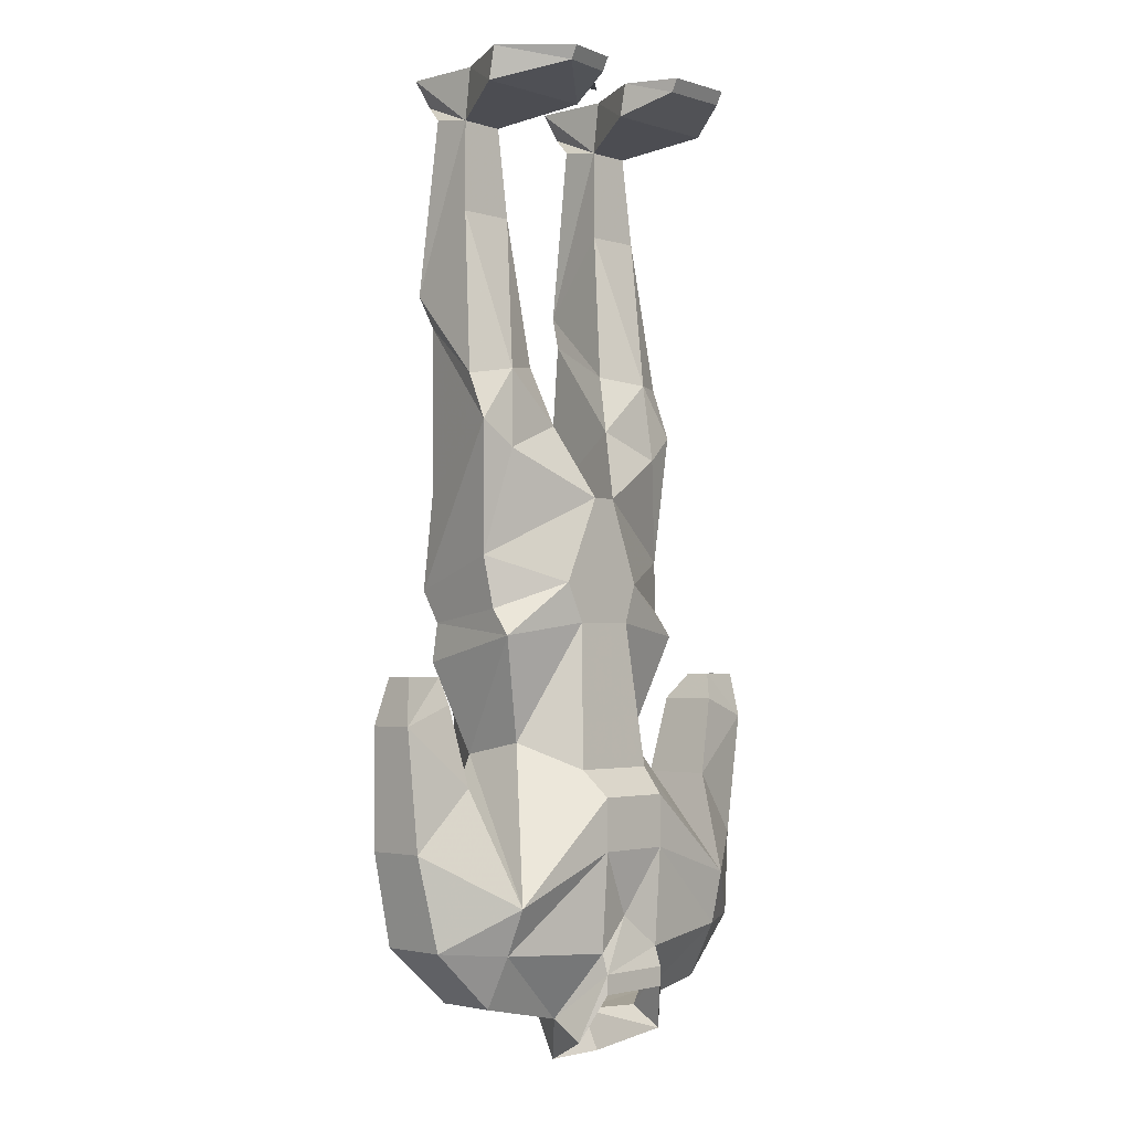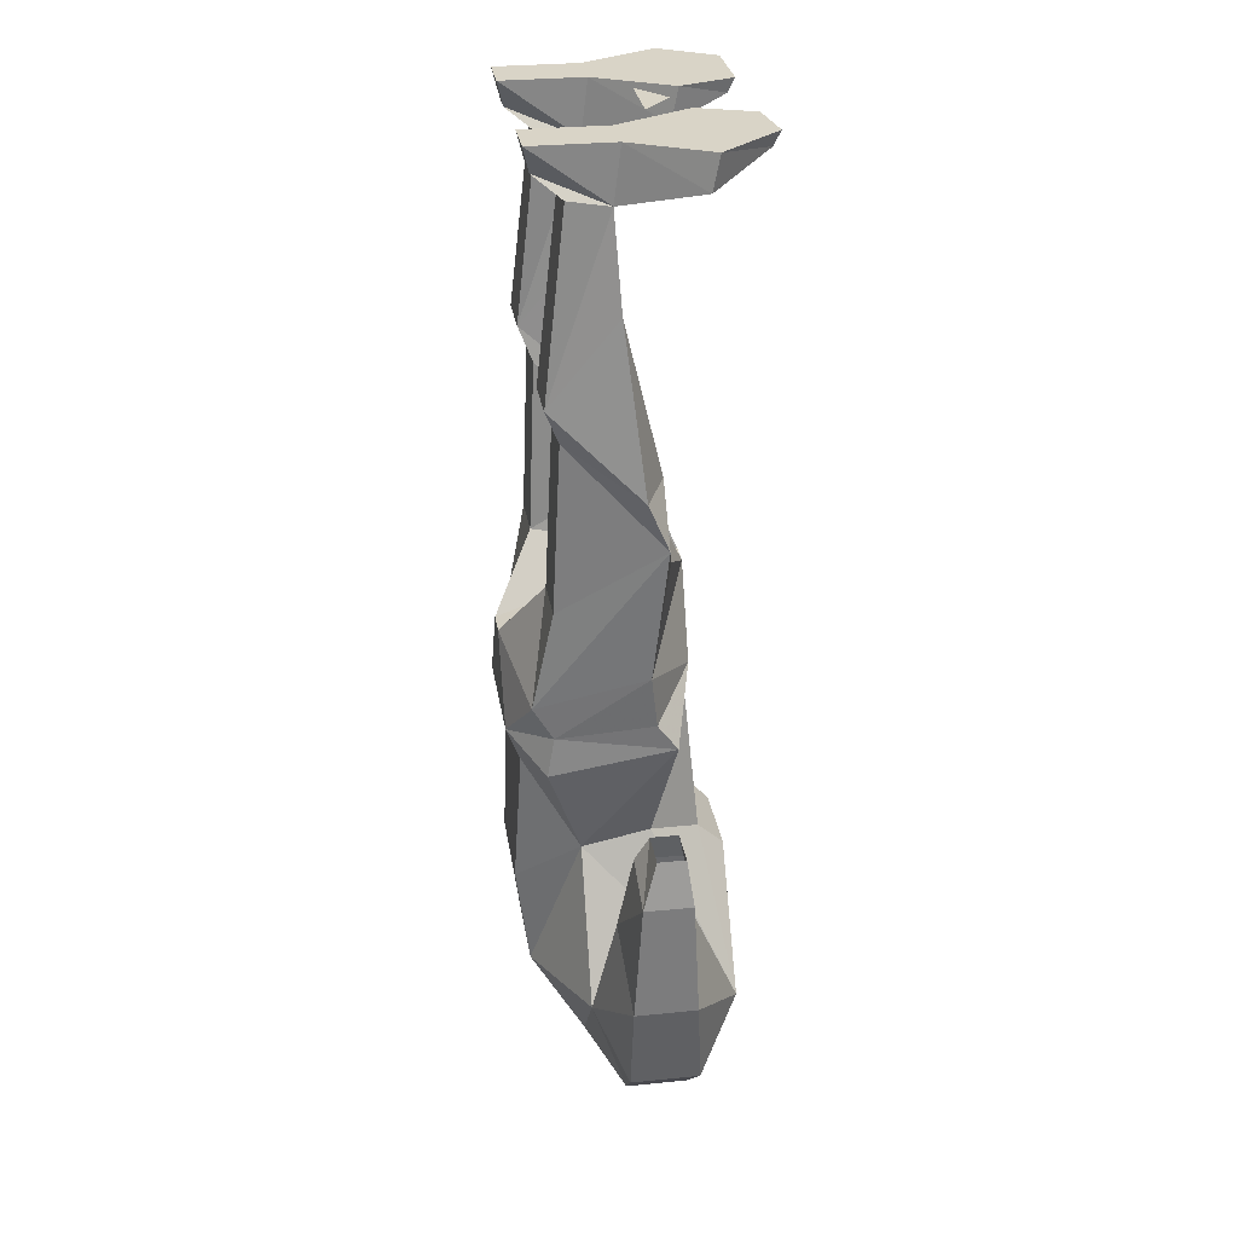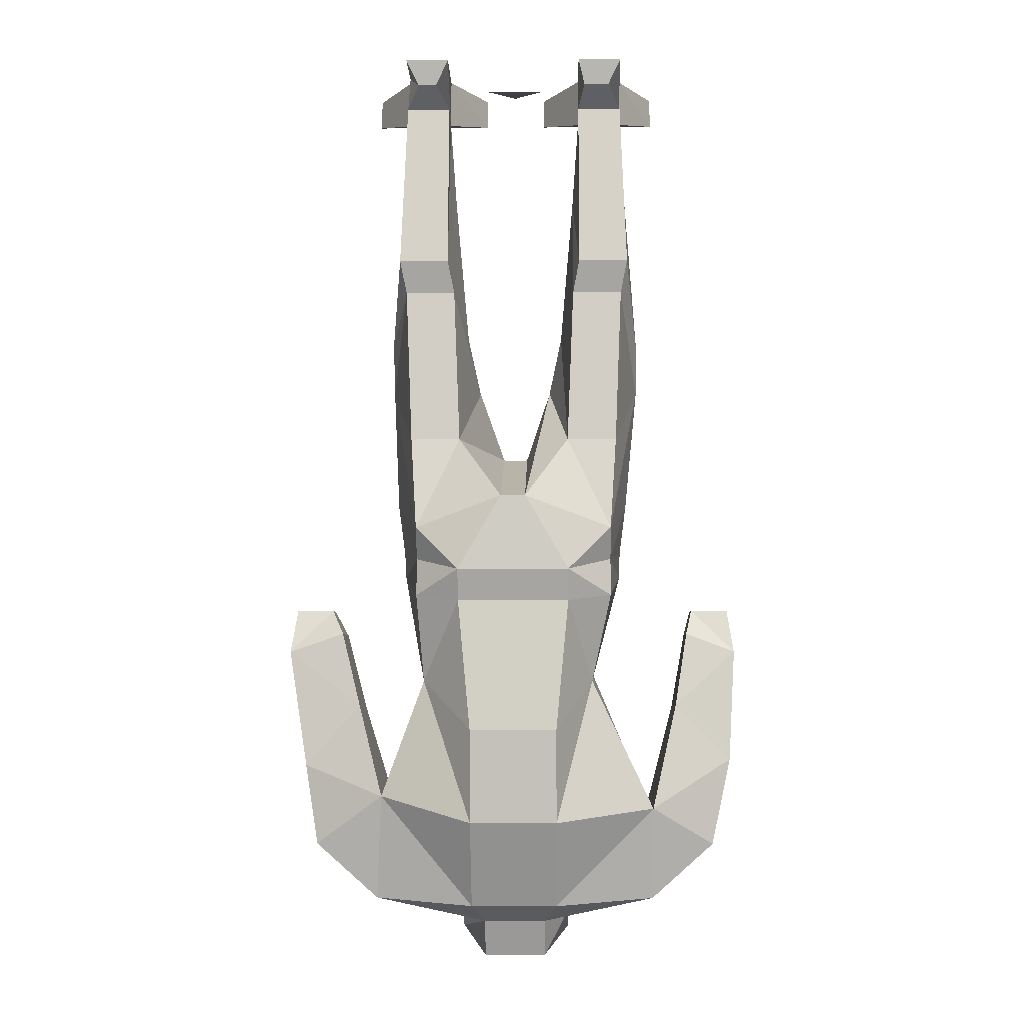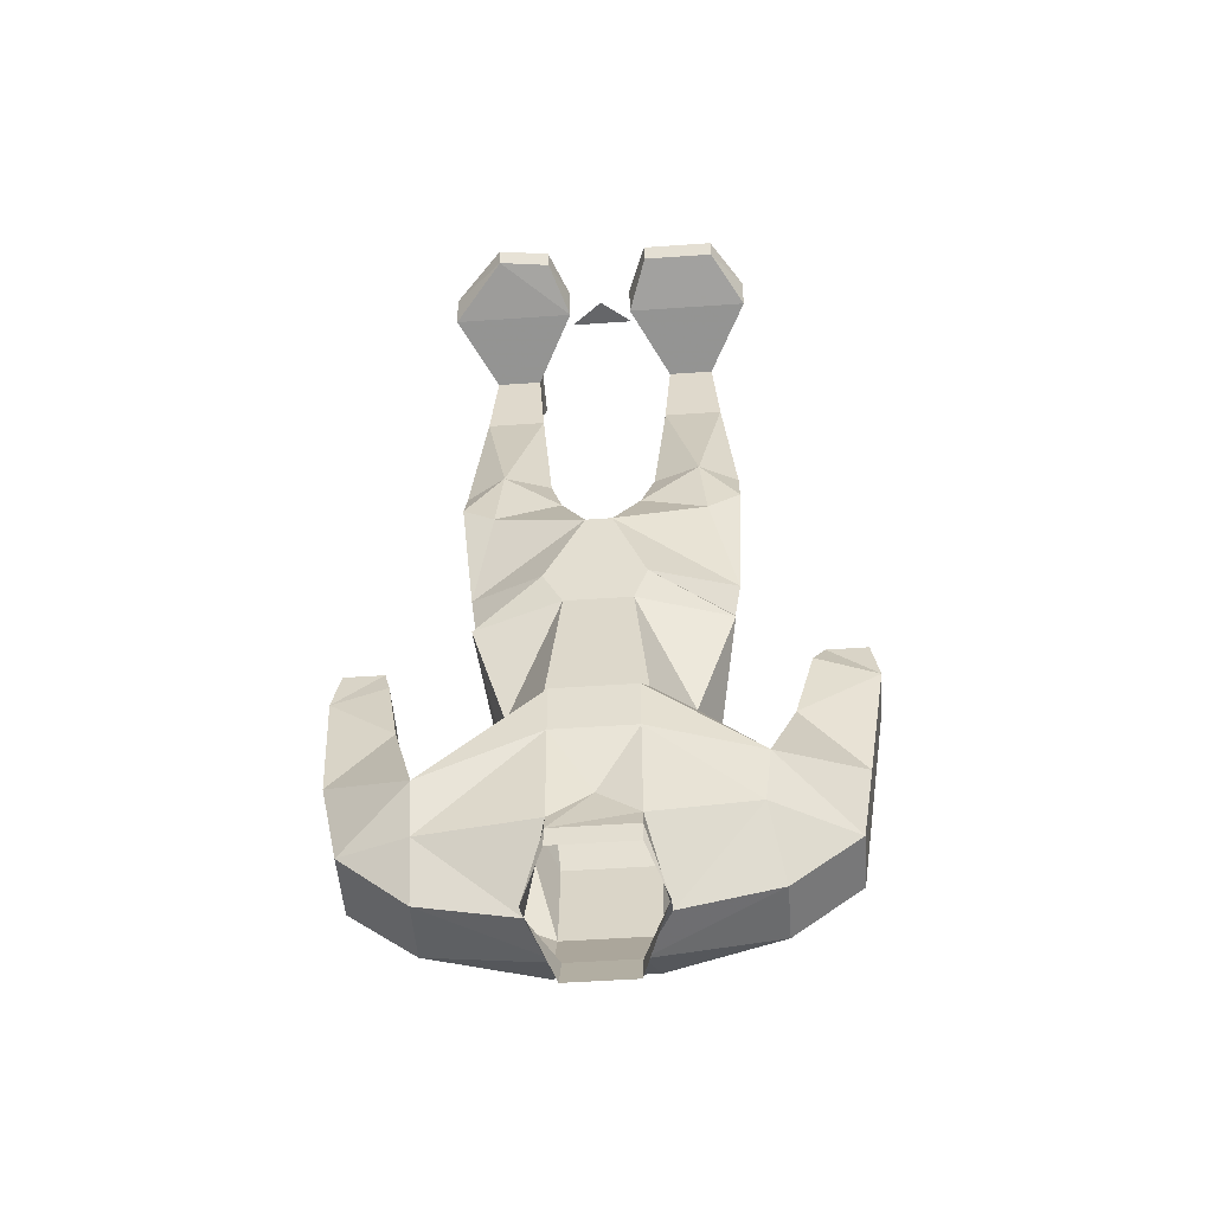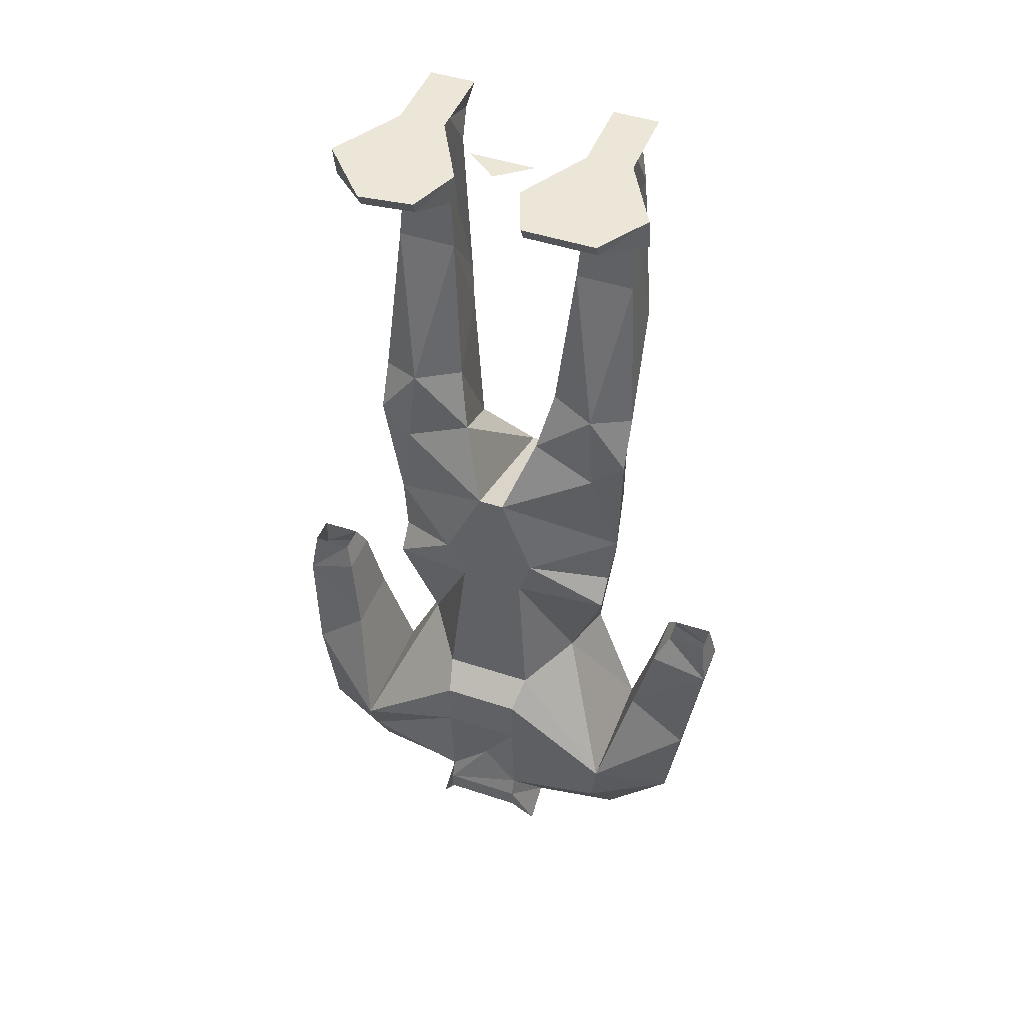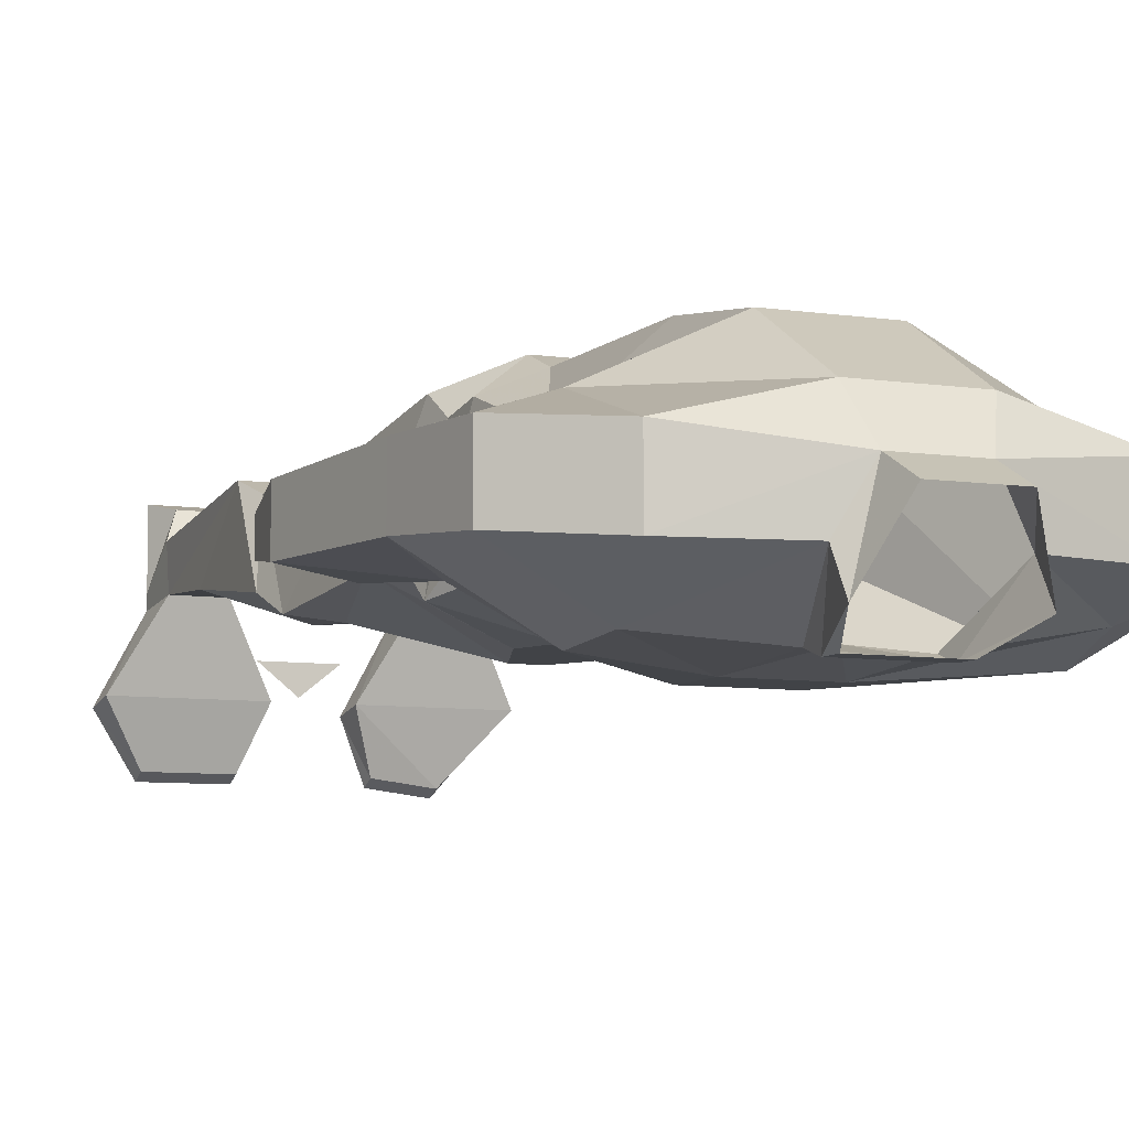
<metadata>
{"format":"obj","ext":"obj","renderer":"f3d","projection":"perspective","resolution":1024,"background":"white","views":[{"elev":-2.3,"azim":132.8,"up":"+Y"},{"elev":28.4,"azim":81.3,"up":"+Y"},{"elev":-5.8,"azim":1.2,"up":"+Y"},{"elev":-51.9,"azim":-175.7,"up":"+Y"},{"elev":46.4,"azim":-159.2,"up":"+Y"},{"elev":-7.2,"azim":-24.0,"up":"+Z"}]}
</metadata>
<code>
v -0.2578 -1.023 -0.07031
v -0.1797 -1.094 -0.07812
v -0.1719 -0.9609 -0.03906
v -0.2734 -0.9219 -0.07031
v -0.2578 -1.023 -0.1406
v -0.1797 -1.094 -0.1484
v -0.03906 -1.125 -0.09375
v -0.05469 -1.102 -0.04688
v -0.05469 -0.9922 0.01562
v -0.1172 -0.8125 -0.03906
v -0.1016 -0.7969 -0.1172
v -0.1719 -0.9609 -0.2031
v -0.2031 -0.8438 -0.0625
v -0.2969 -0.7734 -0.07812
v -0.2734 -0.9219 -0.1328
v -0.1641 -1.023 -0.1953
v -0.07031 -1.117 -0.1484
v -0.07031 -1.141 -0.1875
v -0.03906 -1.172 -0.1172
v 0.03906 -1.125 -0.09375
v 0.05469 -1.102 -0.04688
v 0.05469 -0.9922 0.01562
v -0.05469 -0.875 0.03125
v -0.07031 -0.7109 0.02344
v -0.125 -0.7031 0
v -0.1484 -0.6719 -0.1406
v -0.03906 -0.6562 -0.1641
v -0.05469 -0.8281 -0.1797
v -0.04688 -0.8594 -0.2109
v -0.04688 -0.9219 -0.2109
v -0.04688 -1.039 -0.2031
v -0.04688 -1.062 -0.2109
v -0.04688 -1.086 -0.2109
v 0.04688 -1.086 -0.2109
v 0.04688 -1.062 -0.2109
v 0.07031 -1.141 -0.1875
v 0.07031 -1.117 -0.1484
v 0.03906 -1.172 -0.1172
v 0.03906 -0.6562 -0.1641
v 0.05469 -0.8281 -0.1797
v 0 -0.5625 -0.1641
v 0.0625 -0.6094 -0.1641
v 0.1406 -0.6719 -0.1406
v 0.1016 -0.7969 -0.1172
v 0.1797 -0.9766 -0.2031
v 0.04688 -0.8594 -0.2109
v 0.04688 -0.9219 -0.2109
v 0 -1 -0.1953
v 0.04688 -1.039 -0.2031
v 0.1797 -1.031 -0.1797
v 0.1797 -1.094 -0.1484
v 0.1797 -1.094 -0.07812
v 0.1797 -0.9766 -0.03906
v 0.1016 -0.8125 -0.03906
v 0.05469 -0.875 0.03125
v 0.07031 -0.7109 0.02344
v -0.07031 -0.6719 0.03906
v -0.125 -0.6562 -0.007812
v -0.1484 -0.6406 -0.1172
v -0.05469 -0.6094 -0.1641
v -0.01562 -0.5078 -0.1641
v 0.01562 -0.5078 -0.1641
v 0.1484 -0.5781 -0.1094
v 0.1406 -0.6406 -0.1172
v 0.125 -0.6562 -0.007812
v 0.125 -0.7031 0
v 0.2109 -0.8438 -0.0625
v 0.2109 -0.8438 -0.1484
v 0.2812 -0.9141 -0.1406
v 0.2578 -1.023 -0.1484
v 0.07031 -0.6719 0.03906
v 0.01562 -0.5781 0.03906
v -0.01562 -0.5781 0.03906
v -0.125 -0.6172 0.01562
v -0.1562 -0.5781 -0.1094
v -0.125 -0.4531 -0.1328
v -0.04688 -0.4219 -0.125
v -0.07031 -0.5 -0.007812
v 0.04688 -0.4219 -0.125
v 0.125 -0.4531 -0.1328
v 0.1641 -0.4219 -0.125
v 0.125 -0.6172 0.01562
v 0.2578 -1.023 -0.07031
v 0.2812 -0.9141 -0.07031
v 0.2891 -0.7734 -0.07812
v 0.2266 -0.75 -0.07812
v 0.2266 -0.75 -0.1328
v 0.2891 -0.7734 -0.1328
v 0 0 -0.1484
v -0.03906 0 -0.1172
v 0.03906 0 -0.1172
v 0.07031 -0.5 -0.007812
v 0.0625 -0.3516 -0.1016
v 0.1172 -0.3594 -0.125
v 0.1641 -0.3672 -0.1016
v 0.1406 -0.3047 -0.01562
v 0.1328 -0.5 -0.007812
v 0.07812 -0.3047 -0.01562
v 0.07812 -0.1719 -0.07812
v 0.1484 -0.1719 -0.07812
v 0.1484 -0.2656 0
v 0.08594 -0.2656 0
v 0.08594 -0.0625 -0.07031
v 0.1406 -0.0625 -0.07031
v 0.1406 -0.05469 -0.02344
v 0.08594 -0.05469 -0.02344
v 0.08594 0 -0.0625
v 0.08594 0 -0.07812
v 0.03906 -0.03906 -0.1562
v 0.1875 -0.03906 -0.1562
v 0.1406 0 -0.07812
v 0.1406 0 -0.0625
v 0.1406 0 0.01562
v 0.125 -0.03125 0.007812
v 0.09375 -0.03125 0.007812
v 0.08594 0 0.01562
v 0.1875 0 -0.1641
v 0.03906 0 -0.1641
v 0.0625 -0.01562 -0.2188
v 0.125 -0.01562 -0.2266
v 0.125 0 -0.2344
v 0.0625 0 -0.2266
v -0.1484 0 -0.2266
v -0.1875 0 -0.1641
v -0.03906 0 -0.1641
v -0.0625 0 -0.2266
v -0.1484 -0.01562 -0.2188
v -0.1875 -0.03906 -0.1562
v -0.1406 0 -0.07812
v -0.08594 0 -0.07812
v -0.03906 -0.03906 -0.1562
v -0.0625 -0.01562 -0.2188
v -0.08594 -0.0625 -0.07031
v -0.1406 -0.0625 -0.07031
v -0.1406 0 -0.0625
v -0.08594 0 -0.0625
v -0.1484 -0.1719 -0.07812
v -0.07812 -0.1719 -0.07812
v -0.1172 -0.3594 -0.125
v -0.1641 -0.3594 -0.1016
v -0.1484 -0.2656 0
v -0.1406 -0.05469 -0.02344
v -0.125 -0.03125 0.007812
v -0.1406 0 0.01562
v -0.08594 0 0.01562
v -0.1016 -0.03125 0.007812
v -0.08594 -0.05469 -0.02344
v -0.08594 -0.2656 0
v -0.0625 -0.3516 -0.1016
v -0.1641 -0.4219 -0.125
v -0.1406 -0.3047 -0.01562
v -0.1328 -0.5 -0.007812
v -0.07812 -0.3047 -0.01562
v -0.2031 -0.8438 -0.1484
v -0.2969 -0.7734 -0.1328
v -0.2266 -0.75 -0.1406
v -0.2266 -0.75 -0.07031
v -0.2891 -0.7188 -0.09375
v -0.2891 -0.7188 -0.125
v -0.2422 -0.7188 -0.125
v -0.2422 -0.7188 -0.09375
v 0.2344 -0.7188 -0.125
v 0.2812 -0.7188 -0.125
v 0.2812 -0.7188 -0.09375
v 0.2344 -0.7188 -0.09375
f 1 2 3
f 1 5 2
f 2 5 6
f 5 12 16
f 5 16 6
f 7 17 18
f 7 18 19
f 10 24 25
f 10 25 26
f 10 26 11
f 17 31 32
f 17 32 18
f 36 35 37
f 36 37 38
f 38 37 20
f 39 40 28
f 39 28 27
f 40 46 29
f 40 29 28
f 46 30 29
f 30 46 47
f 30 47 48
f 30 48 31
f 37 35 49
f 43 66 54
f 43 54 44
f 45 70 50
f 66 56 54
f 83 53 52
f 83 52 70
f 70 51 50
f 51 70 52
f 47 49 48
f 93 98 99
f 93 99 94
f 94 99 100
f 94 100 95
f 95 100 101
f 95 101 96
f 96 101 102
f 96 102 98
f 98 102 99
f 99 102 103
f 99 103 100
f 100 104 101
f 101 104 105
f 101 105 102
f 102 105 106
f 102 106 103
f 103 106 107
f 103 107 108
f 103 108 109
f 104 110 111
f 104 111 112
f 104 112 113
f 104 113 114
f 104 114 105
f 106 115 107
f 107 115 116
f 107 116 112
f 107 112 108
f 108 112 111
f 108 111 117
f 108 117 118
f 108 118 109
f 109 118 119
f 110 120 117
f 110 117 111
f 118 117 121
f 118 121 122
f 118 122 119
f 120 121 117
f 112 116 113
f 113 116 115
f 113 115 114
f 123 124 125
f 123 125 126
f 123 127 124
f 124 127 128
f 124 128 129
f 124 129 130
f 124 130 125
f 125 130 131
f 125 131 132
f 125 132 126
f 128 134 129
f 129 134 135
f 129 135 130
f 130 135 136
f 130 136 133
f 130 133 131
f 137 133 138
f 137 138 139
f 137 139 140
f 137 140 141
f 137 141 134
f 134 141 142
f 134 142 135
f 135 142 143
f 135 143 144
f 135 144 145
f 135 145 136
f 136 145 133
f 133 145 146
f 133 146 147
f 133 147 148
f 133 148 138
f 138 148 149
f 138 149 139
f 140 151 141
f 141 151 148
f 141 148 142
f 142 148 147
f 143 146 144
f 144 146 145
f 151 153 148
f 148 153 149
f 1 3 4
f 1 4 5
f 3 12 13
f 3 13 4
f 4 13 14
f 4 14 15
f 4 15 5
f 5 15 12
f 7 19 20
f 38 20 19
f 45 53 67
f 45 67 68
f 45 68 69
f 45 69 70
f 83 70 84
f 83 84 53
f 53 84 67
f 67 84 85
f 67 85 86
f 67 86 68
f 68 86 87
f 68 87 88
f 68 88 69
f 69 88 85
f 69 85 84
f 69 84 70
f 103 109 110
f 103 110 104
f 105 114 106
f 106 114 115
f 109 119 120
f 109 120 110
f 119 122 120
f 120 122 121
f 123 126 127
f 126 132 127
f 127 132 131
f 127 131 128
f 128 131 133
f 128 133 134
f 142 147 143
f 143 147 146
f 154 12 15
f 154 15 155
f 154 155 156
f 154 156 157
f 154 157 13
f 154 13 12
f 155 15 14
f 155 14 158
f 155 158 159
f 155 159 160
f 155 160 156
f 156 160 157
f 157 160 161
f 157 161 14
f 157 14 13
f 14 161 158
f 88 162 163
f 88 163 164
f 88 164 85
f 85 164 165
f 85 165 86
f 86 162 87
f 87 162 88
f 2 6 7
f 2 7 8
f 2 8 3
f 3 8 9
f 3 9 10
f 6 16 17
f 6 17 7
f 7 20 21
f 7 21 8
f 8 21 9
f 9 21 22
f 9 22 23
f 9 23 10
f 10 23 24
f 11 26 27
f 12 29 30
f 12 30 16
f 16 30 31
f 16 31 17
f 39 43 44
f 37 49 50
f 37 50 51
f 37 51 20
f 20 51 52
f 20 52 21
f 21 52 53
f 21 53 22
f 22 53 54
f 22 54 55
f 22 55 23
f 23 55 24
f 24 55 56
f 45 50 47
f 45 47 46
f 54 56 55
f 47 50 49
f 3 10 11
f 3 11 12
f 11 27 28
f 11 28 12
f 39 44 40
f 40 44 45
f 44 54 45
f 45 54 53
f 12 28 29
f 40 45 46
f 18 32 33
f 33 32 34
f 34 32 35
f 34 35 36
f 31 48 35
f 31 35 32
f 48 49 35
f 100 103 104
f 137 134 133
f 86 165 162
f 39 27 41
f 39 41 42
f 39 42 43
f 24 56 57
f 24 57 25
f 25 57 58
f 25 58 26
f 26 58 59
f 26 59 60
f 26 60 27
f 27 60 41
f 41 60 61
f 41 61 62
f 41 62 42
f 42 64 43
f 43 64 65
f 43 65 66
f 57 71 72
f 57 72 73
f 61 73 62
f 62 73 72
f 66 65 71
f 66 71 56
f 56 71 57
f 42 62 63
f 42 63 64
f 57 73 74
f 57 74 58
f 58 74 75
f 58 75 59
f 59 75 60
f 60 75 61
f 61 75 76
f 61 76 77
f 61 77 78
f 61 78 73
f 62 72 79
f 62 79 80
f 62 80 63
f 63 80 81
f 63 81 82
f 63 82 65
f 63 65 64
f 71 65 82
f 71 82 72
f 72 82 92
f 72 92 79
f 79 92 93
f 79 93 94
f 79 94 80
f 80 94 81
f 81 94 95
f 81 95 96
f 81 96 97
f 81 97 82
f 82 97 92
f 92 97 96
f 92 96 98
f 92 98 93
f 139 149 77
f 139 77 76
f 139 76 150
f 139 150 140
f 140 150 151
f 76 75 150
f 150 75 74
f 150 74 152
f 150 152 151
f 151 152 78
f 151 78 153
f 149 153 77
f 77 153 78
f 78 74 73
f 74 78 152
f 89 90 91

</code>
